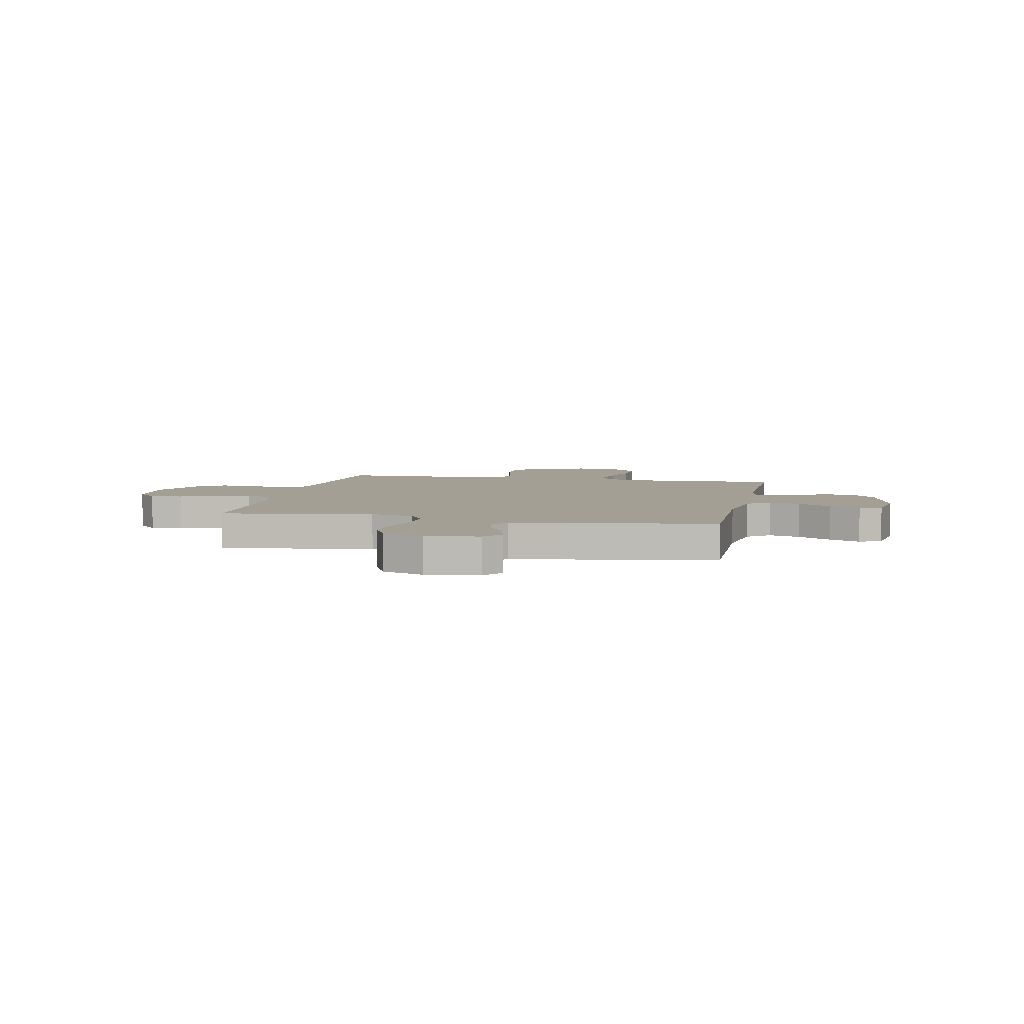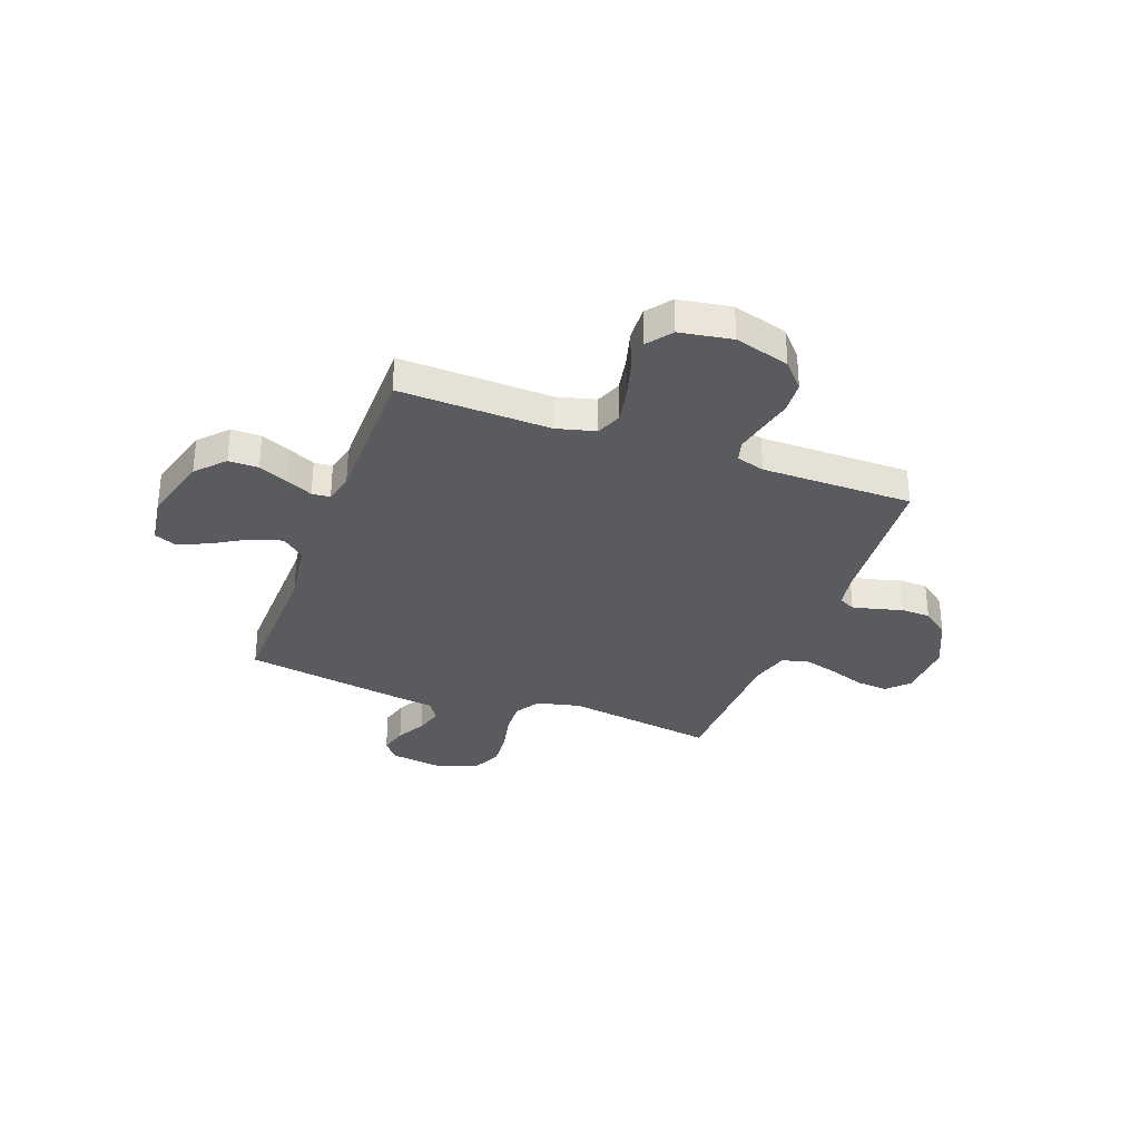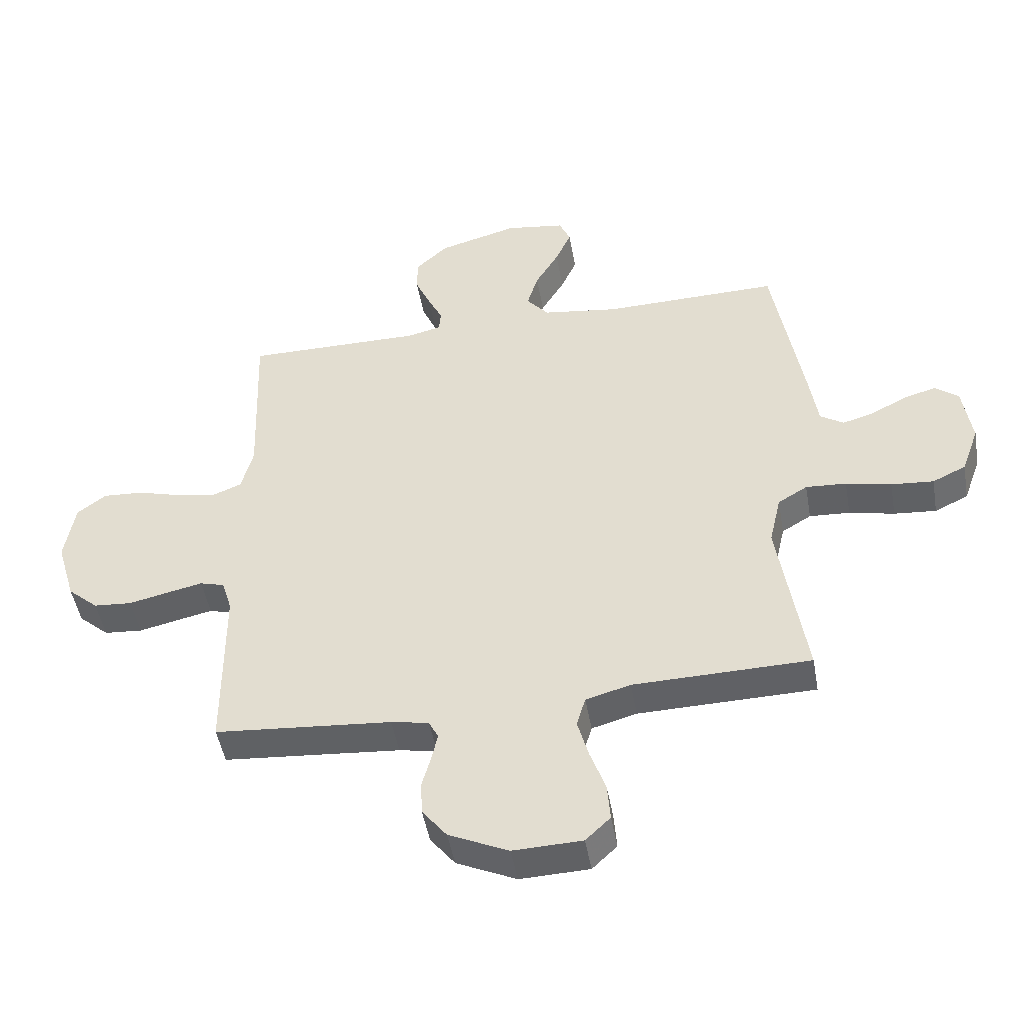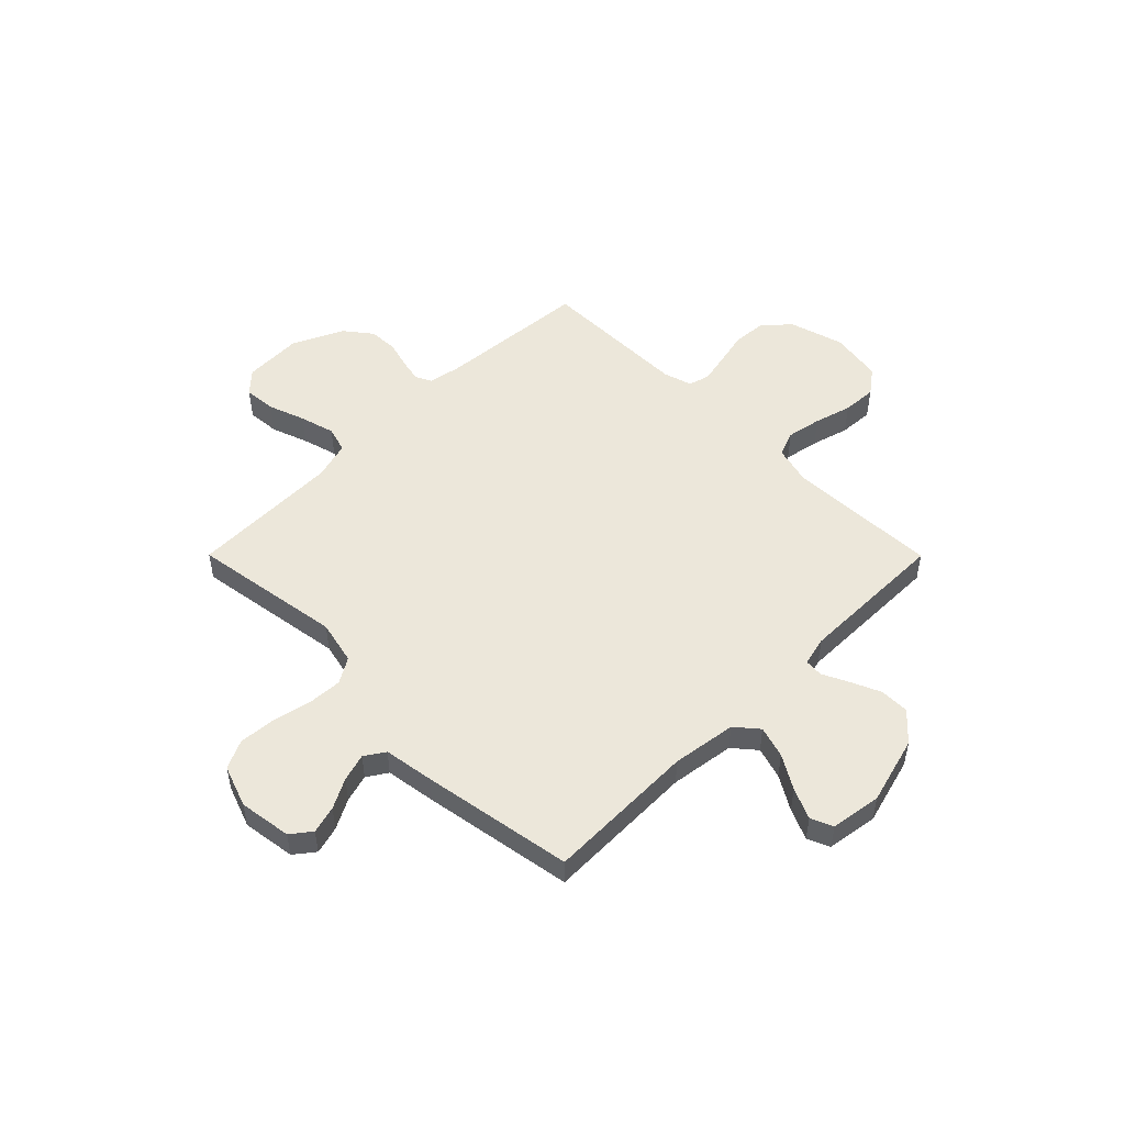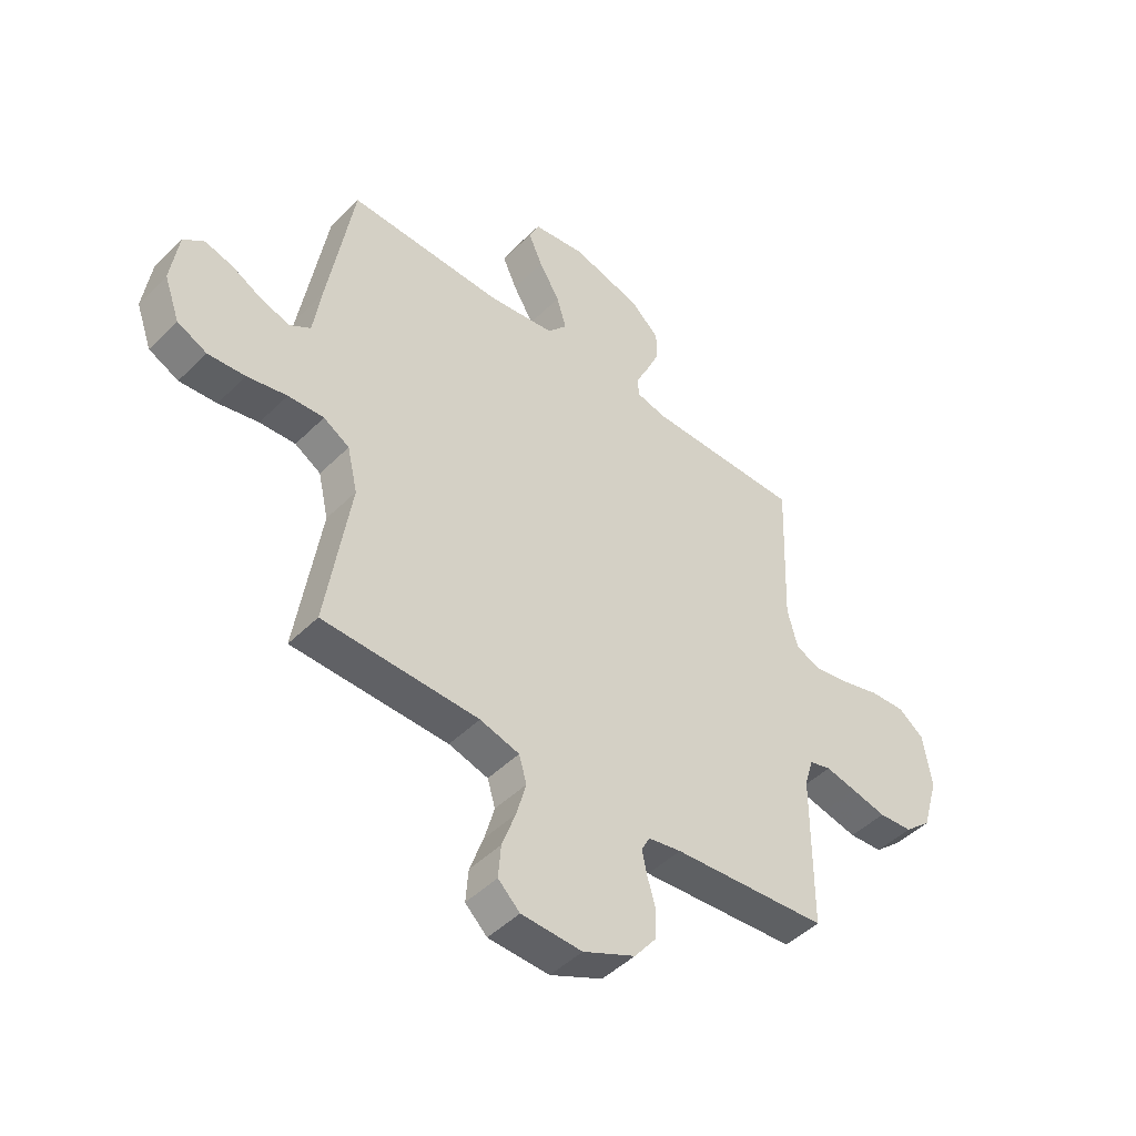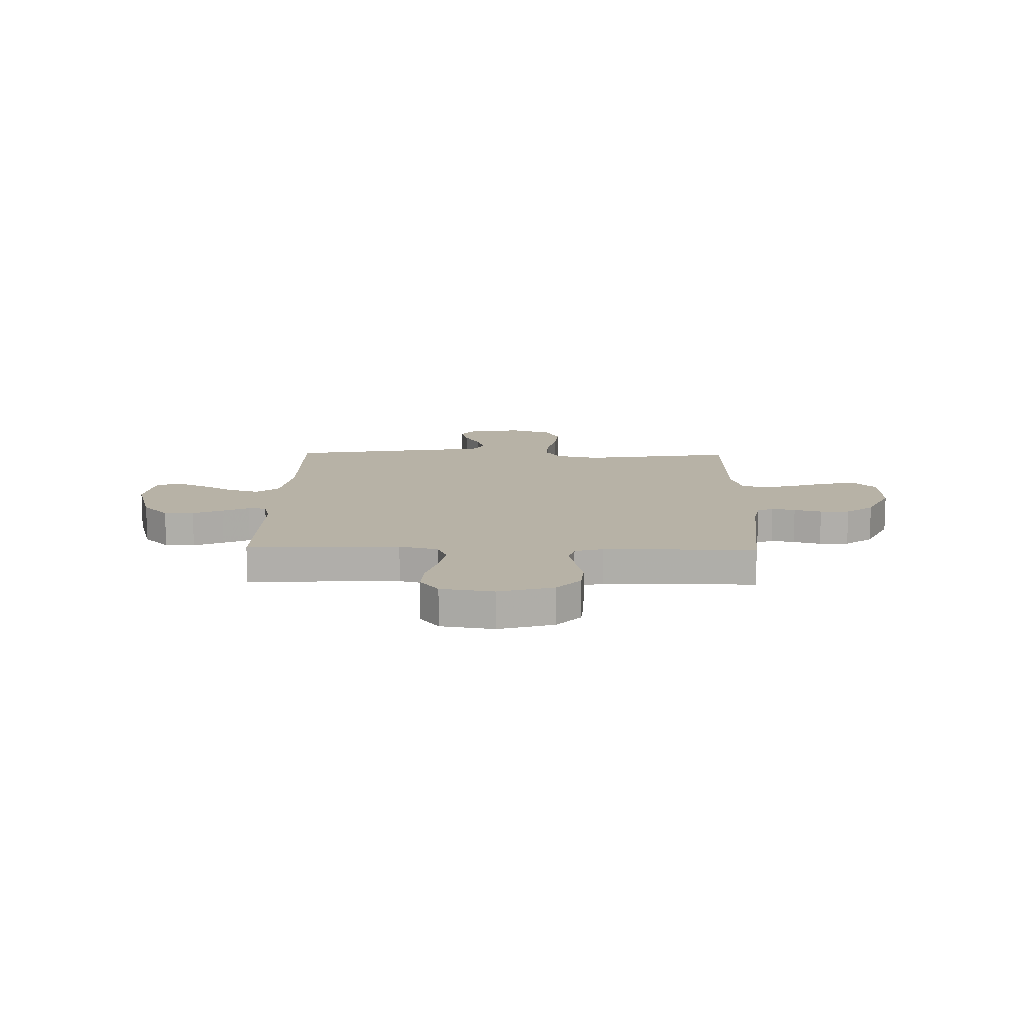
<metadata>
{"format":"obj","ext":"obj","renderer":"f3d","projection":"perspective","resolution":1024,"background":"white","views":[{"elev":5.5,"azim":-78.2,"up":"+Y"},{"elev":-32.0,"azim":69.7,"up":"+Y"},{"elev":-47.6,"azim":-170.1,"up":"+Z"},{"elev":51.1,"azim":-44.9,"up":"+Y"},{"elev":-46.9,"azim":-42.0,"up":"+Z"},{"elev":12.3,"azim":91.3,"up":"+Y"}]}
</metadata>
<code>
v -0.5 0.07 0.5
v -0.2 0.07 0.494
v -0.072 0.07 0.512
v -0.034 0.07 0.557
v -0.053 0.07 0.62
v -0.093 0.07 0.687
v -0.12 0.07 0.748
v -0.101 0.07 0.792
v 0 0.07 0.807
v 0.135 0.07 0.77
v 0.19 0.07 0.719
v 0.19 0.07 0.66
v 0.164 0.07 0.601
v 0.139 0.07 0.549
v 0.142 0.07 0.513
v 0.2 0.07 0.499
v 0.5 0.07 0.5
v 0.489 0.07 0.2
v 0.509 0.07 0.123
v 0.559 0.07 0.103
v 0.628 0.07 0.116
v 0.702 0.07 0.137
v 0.77 0.07 0.141
v 0.819 0.07 0.104
v 0.836 0.07 0
v 0.804 0.07 -0.109
v 0.752 0.07 -0.155
v 0.687 0.07 -0.16
v 0.62 0.07 -0.145
v 0.56 0.07 -0.132
v 0.518 0.07 -0.144
v 0.501 0.07 -0.2
v 0.5 0.07 -0.5
v 0.2 0.07 -0.525
v 0.136 0.07 -0.537
v 0.12 0.07 -0.569
v 0.13 0.07 -0.615
v 0.145 0.07 -0.669
v 0.143 0.07 -0.727
v 0.101 0.07 -0.781
v 0 0.07 -0.828
v -0.117 0.07 -0.824
v -0.159 0.07 -0.784
v -0.154 0.07 -0.72
v -0.128 0.07 -0.647
v -0.109 0.07 -0.578
v -0.124 0.07 -0.527
v -0.2 0.07 -0.506
v -0.5 0.07 -0.5
v -0.454 0.07 -0.2
v -0.474 0.07 -0.113
v -0.524 0.07 -0.083
v -0.593 0.07 -0.087
v -0.67 0.07 -0.104
v -0.742 0.07 -0.11
v -0.799 0.07 -0.083
v -0.829 0.07 0
v -0.814 0.07 0.105
v -0.774 0.07 0.136
v -0.719 0.07 0.121
v -0.66 0.07 0.09
v -0.605 0.07 0.074
v -0.565 0.07 0.1
v -0.55 0.07 0.2
v -0.5 0 0.5
v -0.2 0 0.494
v -0.072 0 0.512
v -0.034 0 0.557
v -0.053 0 0.62
v -0.093 0 0.687
v -0.12 0 0.748
v -0.101 0 0.792
v 0 0 0.807
v 0.135 0 0.77
v 0.19 0 0.719
v 0.19 0 0.66
v 0.164 0 0.601
v 0.139 0 0.549
v 0.142 0 0.513
v 0.2 0 0.499
v 0.5 0 0.5
v 0.489 0 0.2
v 0.509 0 0.123
v 0.559 0 0.103
v 0.628 0 0.116
v 0.702 0 0.137
v 0.77 0 0.141
v 0.819 0 0.104
v 0.836 0 0
v 0.804 0 -0.109
v 0.752 0 -0.155
v 0.687 0 -0.16
v 0.62 0 -0.145
v 0.56 0 -0.132
v 0.518 0 -0.144
v 0.501 0 -0.2
v 0.5 0 -0.5
v 0.2 0 -0.525
v 0.136 0 -0.537
v 0.12 0 -0.569
v 0.13 0 -0.615
v 0.145 0 -0.669
v 0.143 0 -0.727
v 0.101 0 -0.781
v 0 0 -0.828
v -0.117 0 -0.824
v -0.159 0 -0.784
v -0.154 0 -0.72
v -0.128 0 -0.647
v -0.109 0 -0.578
v -0.124 0 -0.527
v -0.2 0 -0.506
v -0.5 0 -0.5
v -0.454 0 -0.2
v -0.474 0 -0.113
v -0.524 0 -0.083
v -0.593 0 -0.087
v -0.67 0 -0.104
v -0.742 0 -0.11
v -0.799 0 -0.083
v -0.829 0 0
v -0.814 0 0.105
v -0.774 0 0.136
v -0.719 0 0.121
v -0.66 0 0.09
v -0.605 0 0.074
v -0.565 0 0.1
v -0.55 0 0.2
f 63 64 1 2
f 59 60 61
f 58 59 61
f 57 58 61
f 56 57 61
f 55 56 61
f 54 55 61
f 53 54 61
f 52 53 61 62
f 51 52 62 63
f 48 49 50
f 47 48 50 51
f 43 44 45
f 42 43 45
f 41 42 45
f 40 41 45
f 39 40 45
f 38 39 45
f 37 38 45
f 36 37 45 46
f 35 36 46 47
f 32 33 34
f 63 2 3
f 51 63 3
f 47 51 3
f 35 47 3
f 34 35 3
f 32 34 3
f 31 32 3
f 27 28 29
f 26 27 29
f 25 26 29
f 24 25 29
f 23 24 29
f 22 23 29
f 21 22 29
f 16 17 18
f 15 16 18 19
f 12 13 14
f 11 12 14
f 10 11 14
f 9 10 14
f 8 9 14
f 7 8 14
f 6 7 14
f 5 6 14
f 4 5 14 15
f 4 15 19
f 3 4 19
f 31 3 19
f 30 31 19
f 20 21 29 30
f 19 20 30
f 66 65 128 127
f 125 124 123
f 125 123 122
f 125 122 121
f 125 121 120
f 125 120 119
f 125 119 118
f 125 118 117
f 126 125 117 116
f 127 126 116 115
f 114 113 112
f 115 114 112 111
f 109 108 107
f 109 107 106
f 109 106 105
f 109 105 104
f 109 104 103
f 109 103 102
f 109 102 101
f 110 109 101 100
f 111 110 100 99
f 98 97 96
f 67 66 127
f 67 127 115
f 67 115 111
f 67 111 99
f 67 99 98
f 67 98 96
f 67 96 95
f 93 92 91
f 93 91 90
f 93 90 89
f 93 89 88
f 93 88 87
f 93 87 86
f 93 86 85
f 82 81 80
f 83 82 80 79
f 78 77 76
f 78 76 75
f 78 75 74
f 78 74 73
f 78 73 72
f 78 72 71
f 78 71 70
f 78 70 69
f 79 78 69 68
f 83 79 68
f 83 68 67
f 83 67 95
f 83 95 94
f 94 93 85 84
f 94 84 83
f 1 65 66 2
f 2 66 67 3
f 3 67 68 4
f 4 68 69 5
f 5 69 70 6
f 6 70 71 7
f 7 71 72 8
f 8 72 73 9
f 9 73 74 10
f 10 74 75 11
f 11 75 76 12
f 12 76 77 13
f 13 77 78 14
f 14 78 79 15
f 15 79 80 16
f 16 80 81 17
f 17 81 82 18
f 18 82 83 19
f 19 83 84 20
f 20 84 85 21
f 21 85 86 22
f 22 86 87 23
f 23 87 88 24
f 24 88 89 25
f 25 89 90 26
f 26 90 91 27
f 27 91 92 28
f 28 92 93 29
f 29 93 94 30
f 30 94 95 31
f 31 95 96 32
f 32 96 97 33
f 33 97 98 34
f 34 98 99 35
f 35 99 100 36
f 36 100 101 37
f 37 101 102 38
f 38 102 103 39
f 39 103 104 40
f 40 104 105 41
f 41 105 106 42
f 42 106 107 43
f 43 107 108 44
f 44 108 109 45
f 45 109 110 46
f 46 110 111 47
f 47 111 112 48
f 48 112 113 49
f 49 113 114 50
f 50 114 115 51
f 51 115 116 52
f 52 116 117 53
f 53 117 118 54
f 54 118 119 55
f 55 119 120 56
f 56 120 121 57
f 57 121 122 58
f 58 122 123 59
f 59 123 124 60
f 60 124 125 61
f 61 125 126 62
f 62 126 127 63
f 63 127 128 64
f 64 128 65 1

</code>
